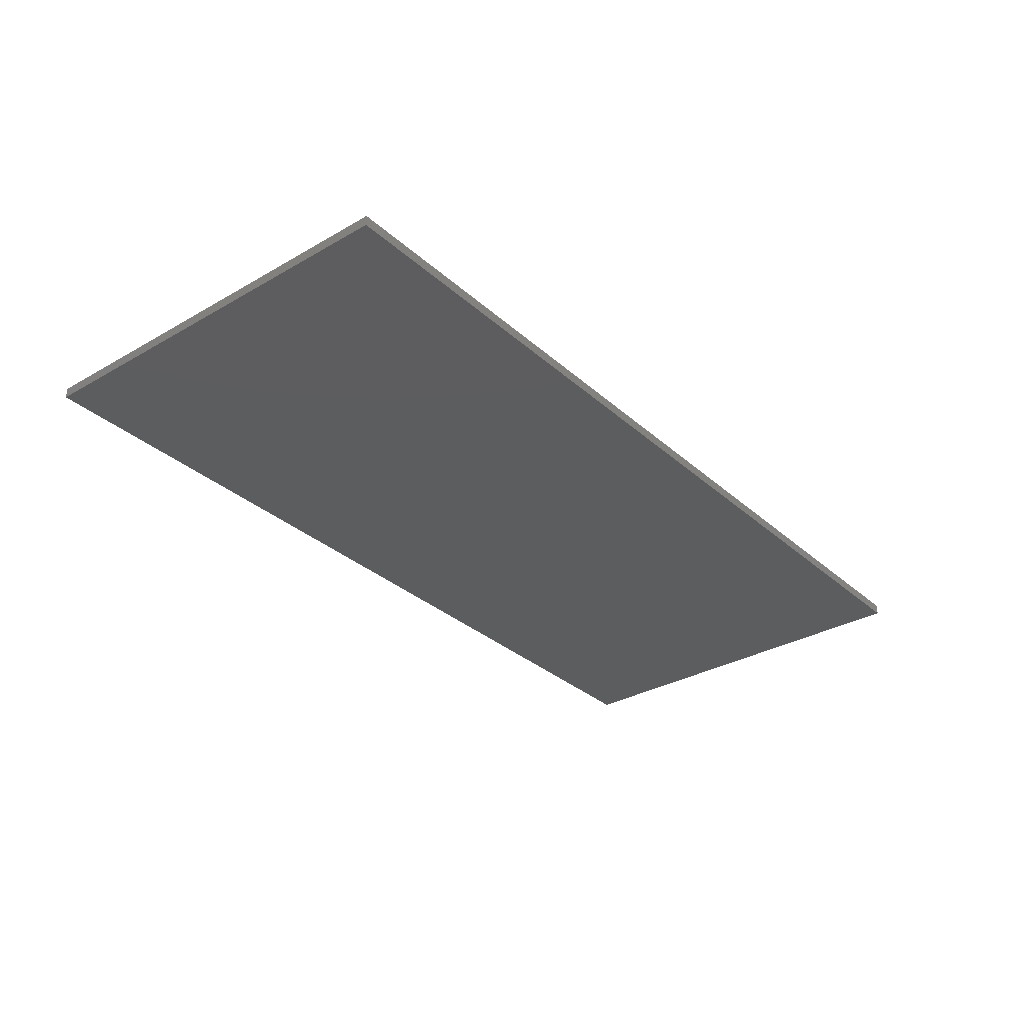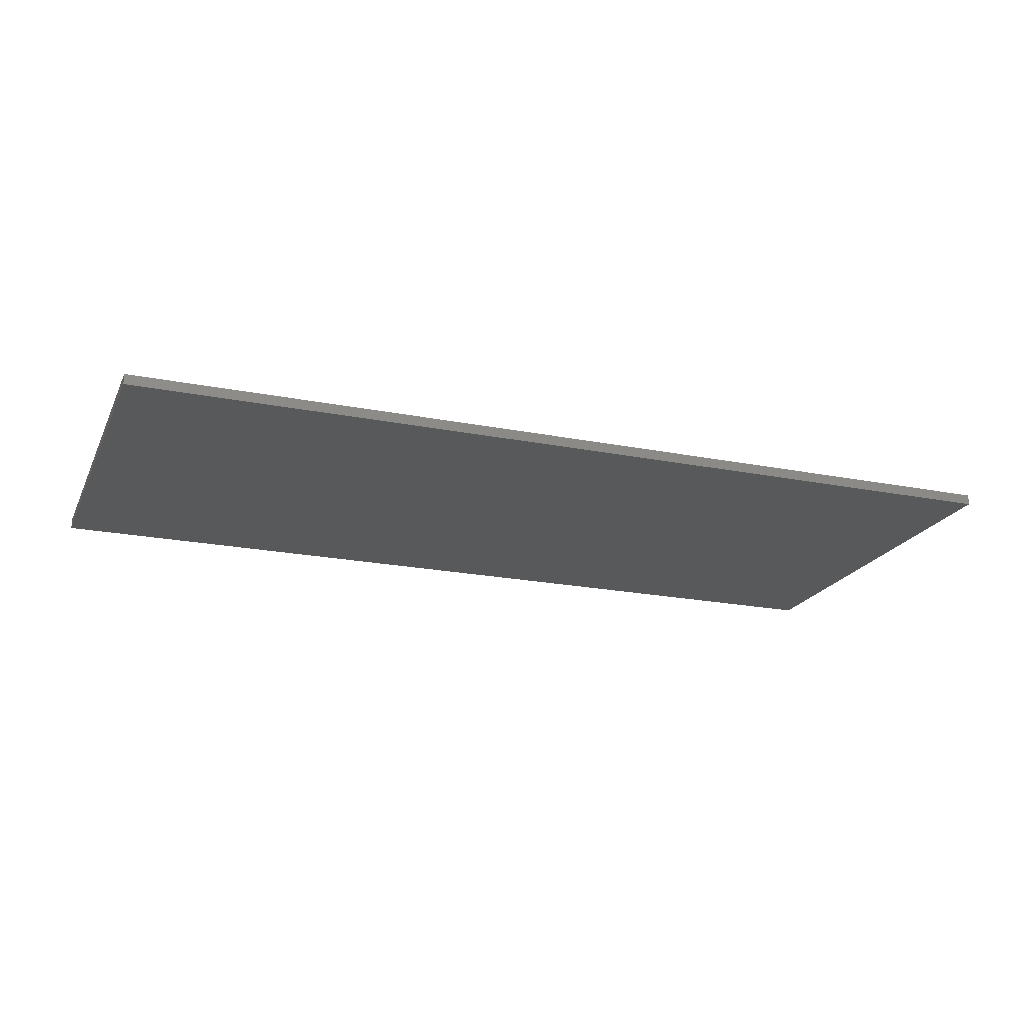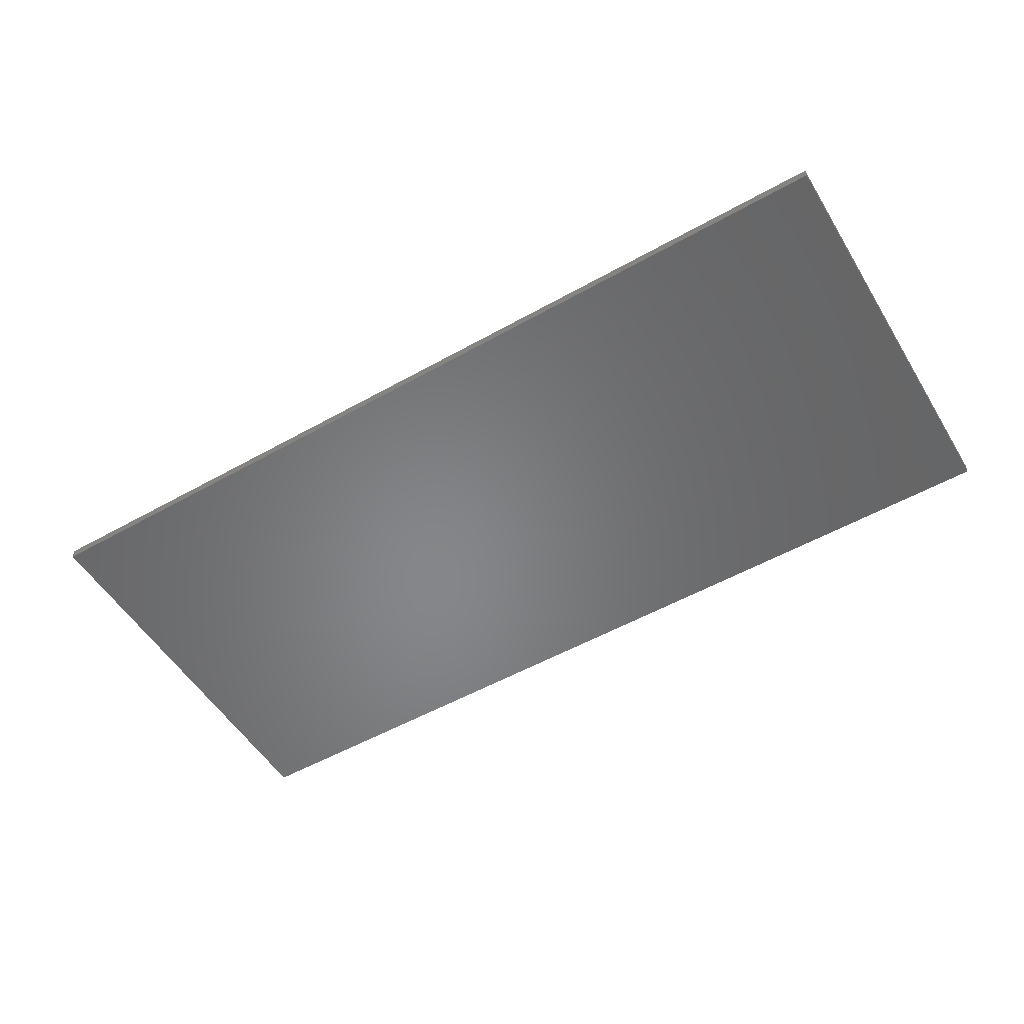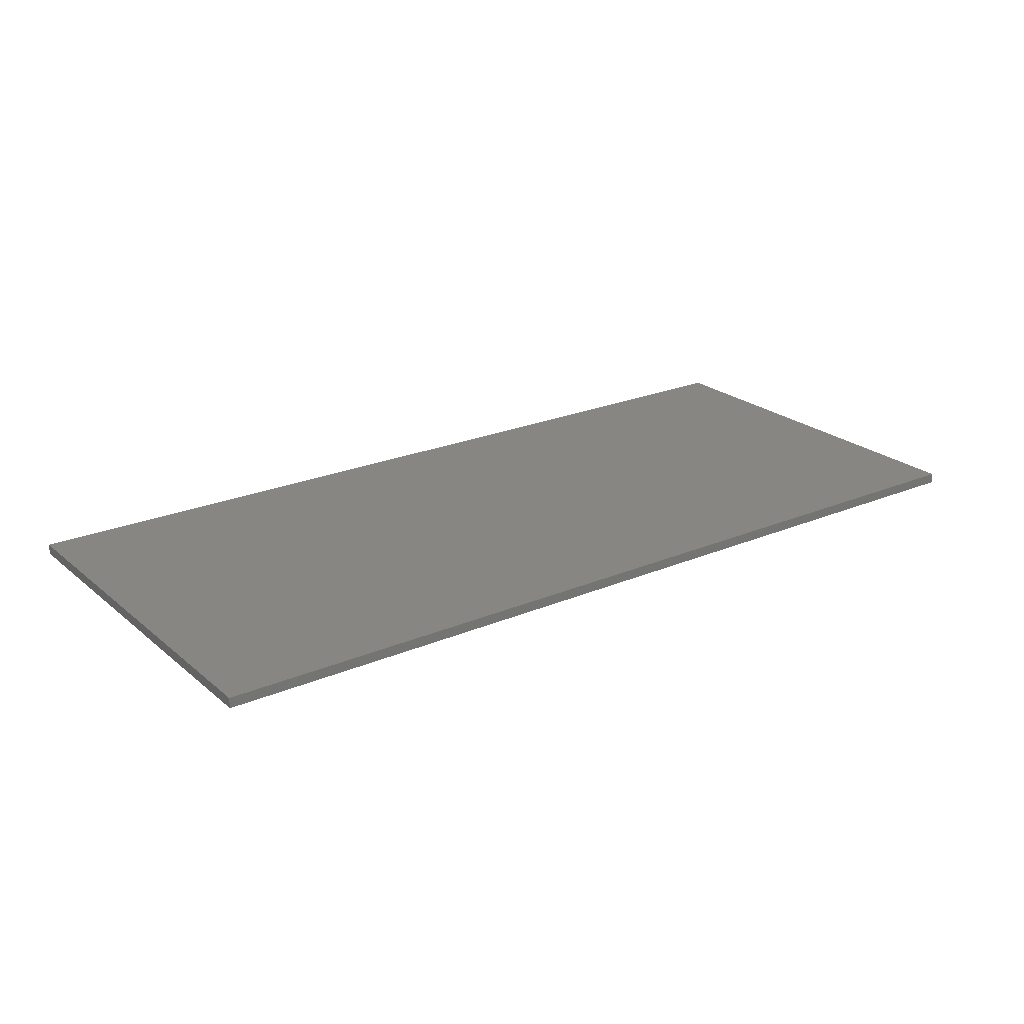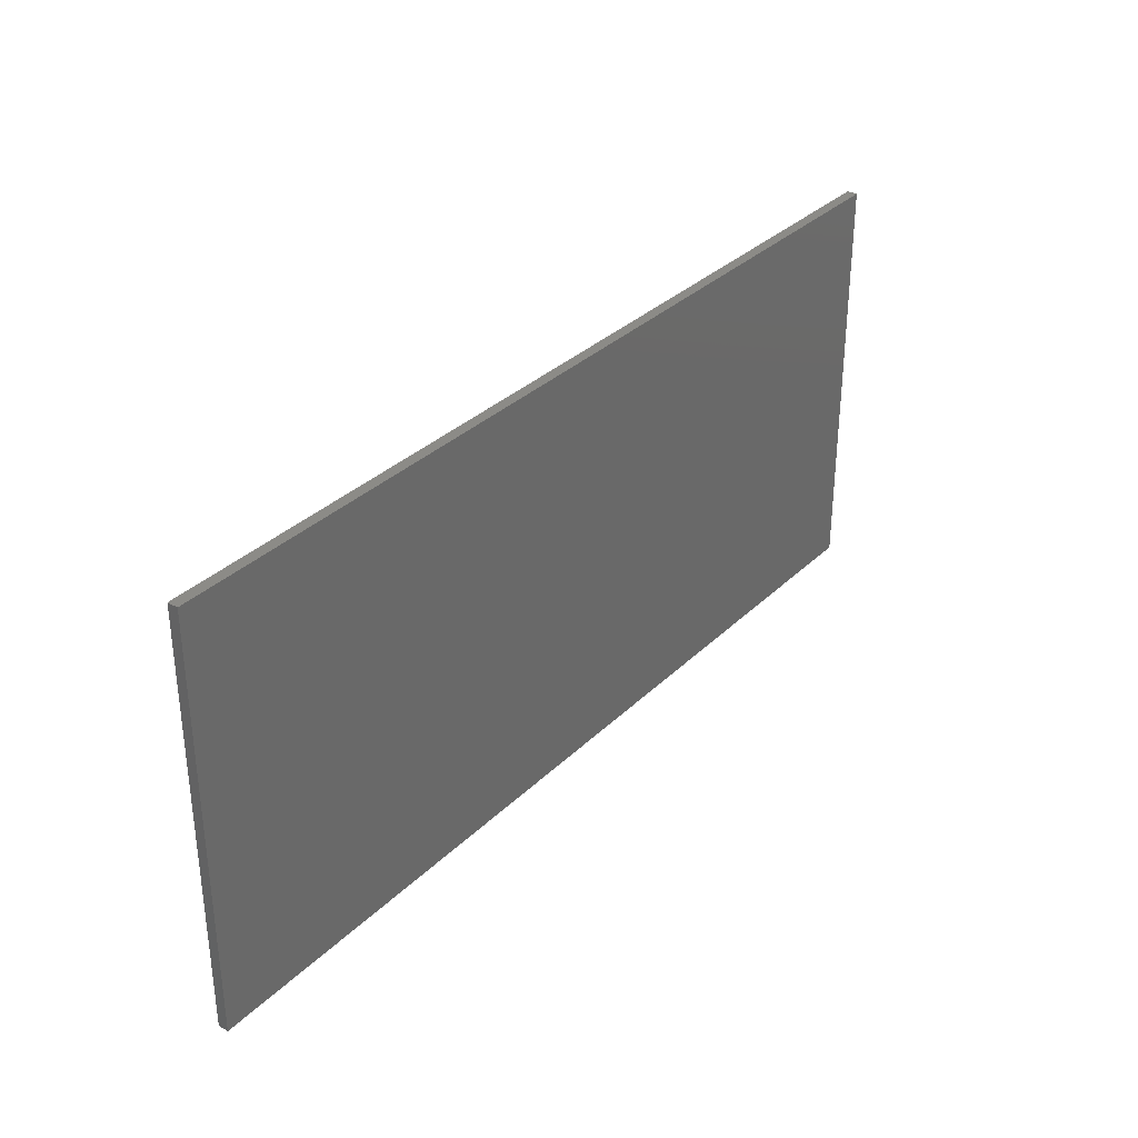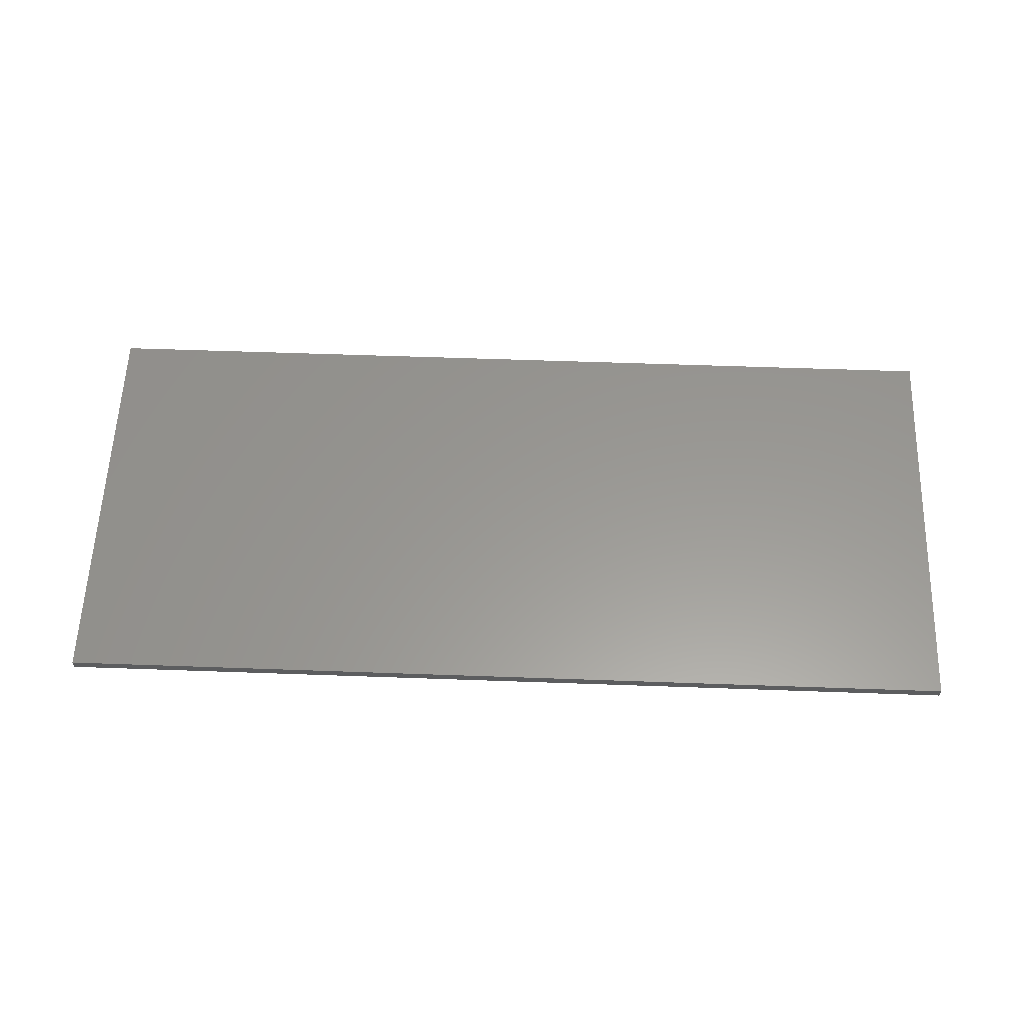
<metadata>
{"format":"stl","ext":"stl","renderer":"f3d","projection":"perspective","resolution":1024,"background":"white","views":[{"elev":-31.9,"azim":-51.0,"up":"+Z"},{"elev":-20.7,"azim":160.1,"up":"+Z"},{"elev":-53.3,"azim":-149.0,"up":"+Z"},{"elev":22.9,"azim":-35.9,"up":"+Z"},{"elev":33.0,"azim":127.5,"up":"+Y"},{"elev":59.0,"azim":2.1,"up":"+Z"}]}
</metadata>
<code>
# stl→obj: 8 verts, 12 faces
v 48.82 52.38 88.25
v 48.82 72.38 88.25
v 48.82 52.38 87.75
v 48.82 72.38 87.75
v 93.32 52.38 87.75
v 93.32 72.38 87.75
v 93.32 52.38 88.25
v 93.32 72.38 88.25
f 1 2 3
f 2 4 3
f 5 1 3
f 4 5 3
f 6 7 5
f 7 1 5
f 4 6 5
f 8 2 1
f 7 8 1
f 6 8 7
f 2 8 4
f 8 6 4

</code>
